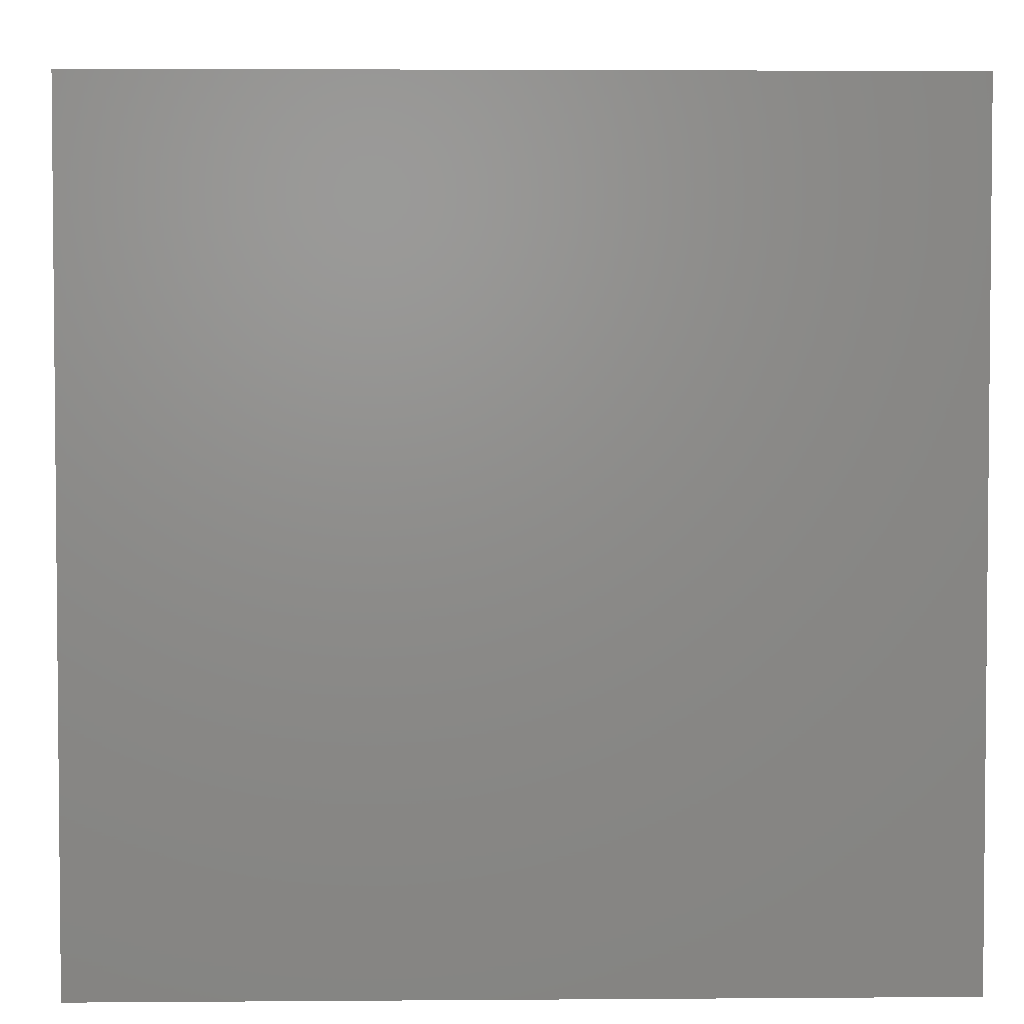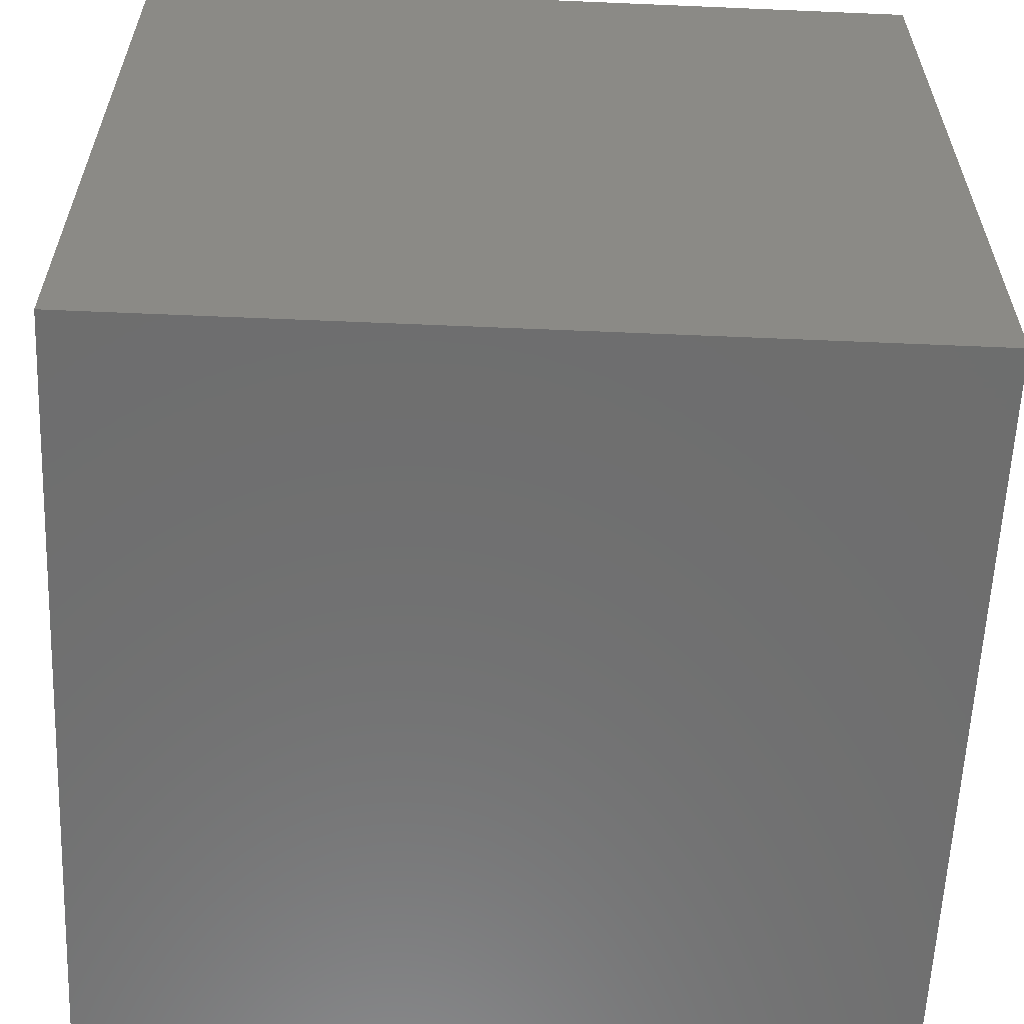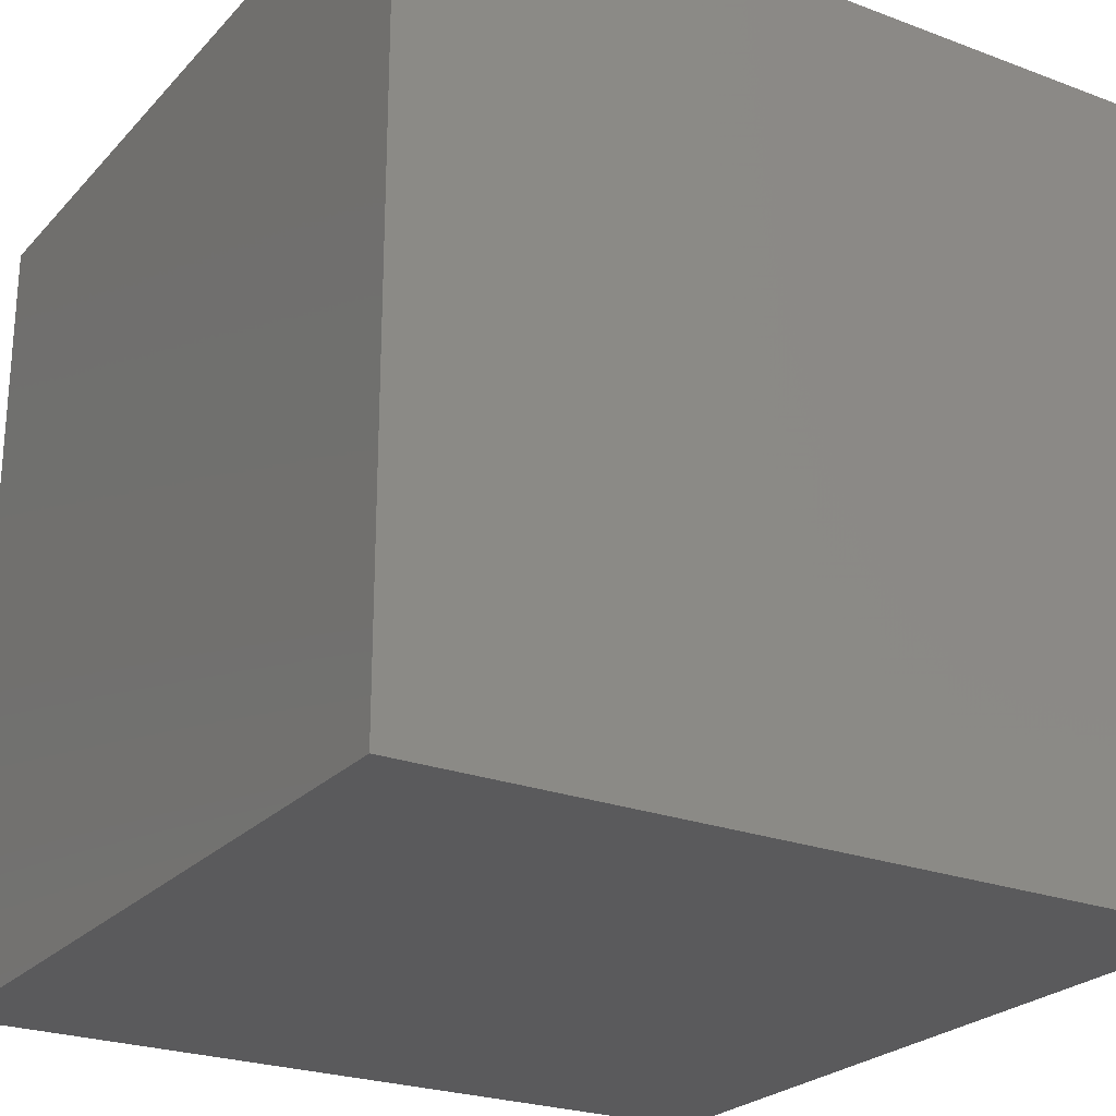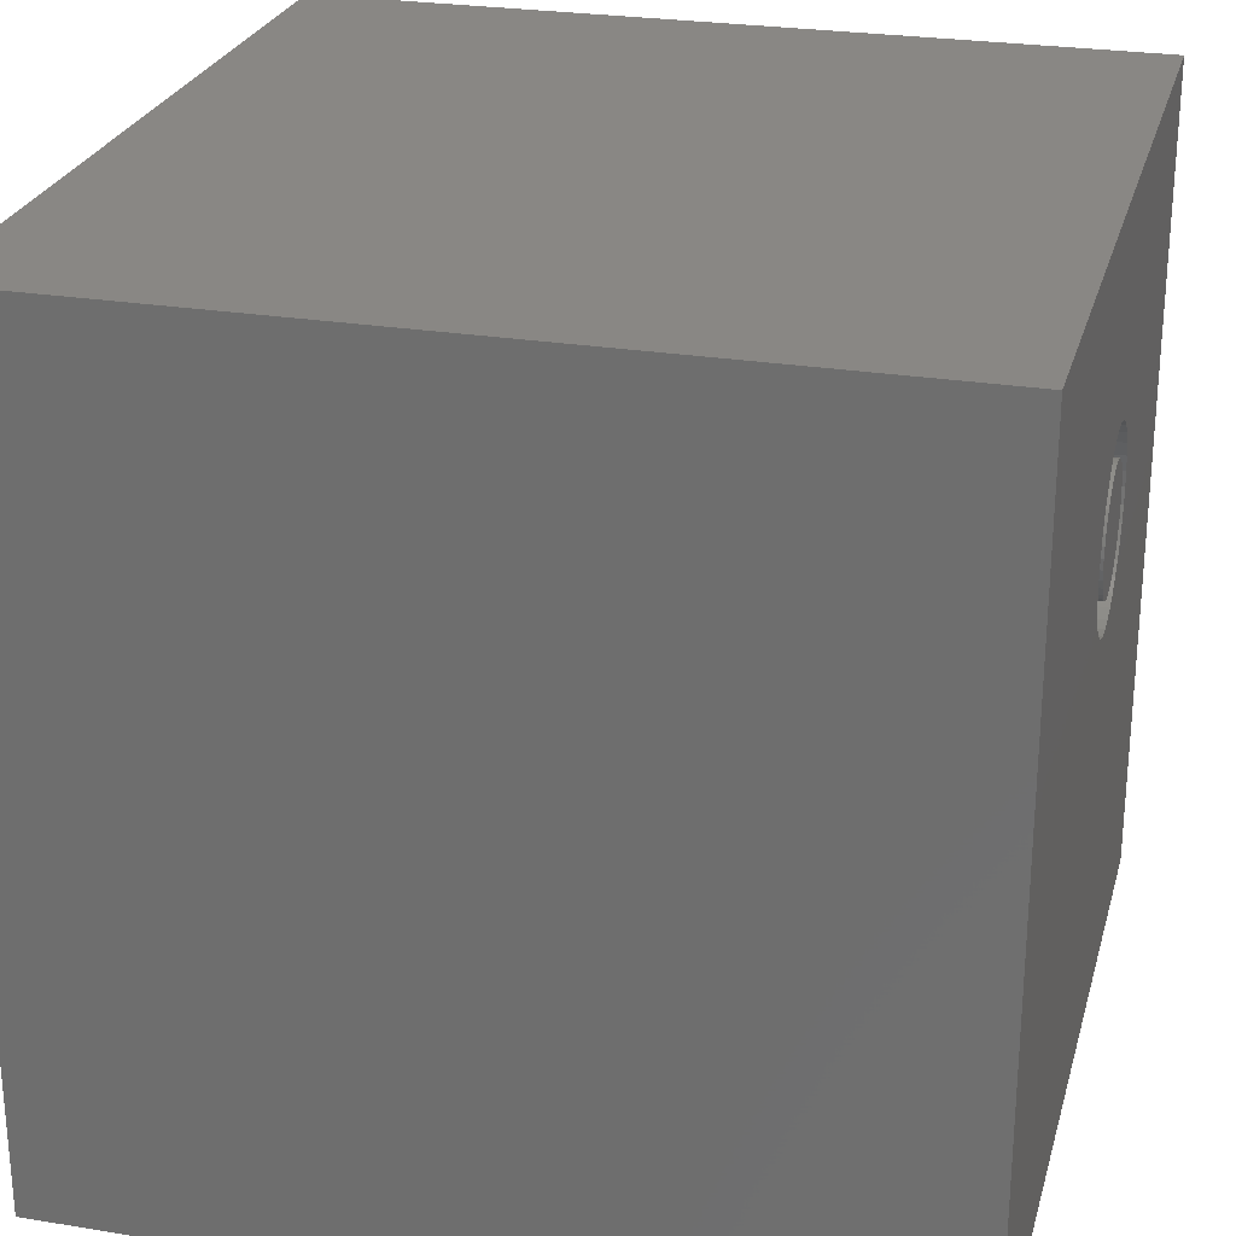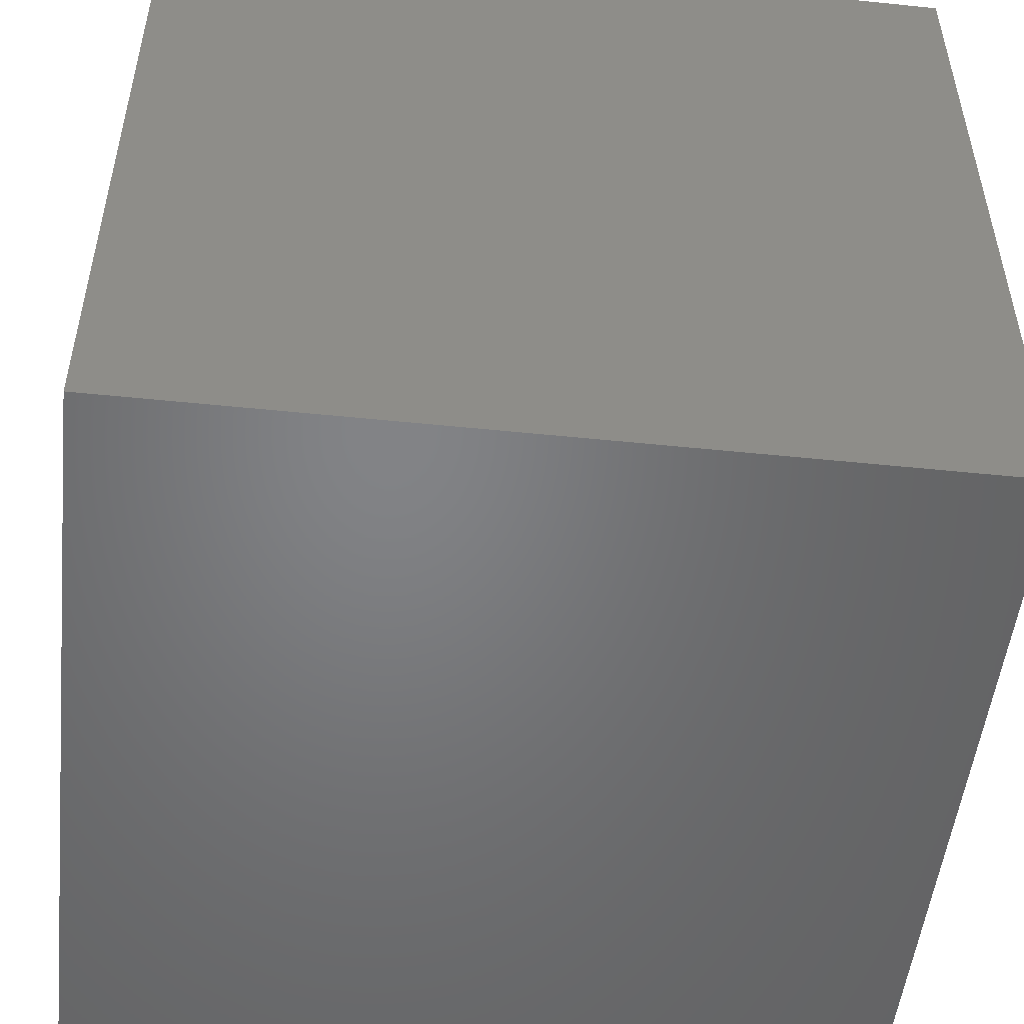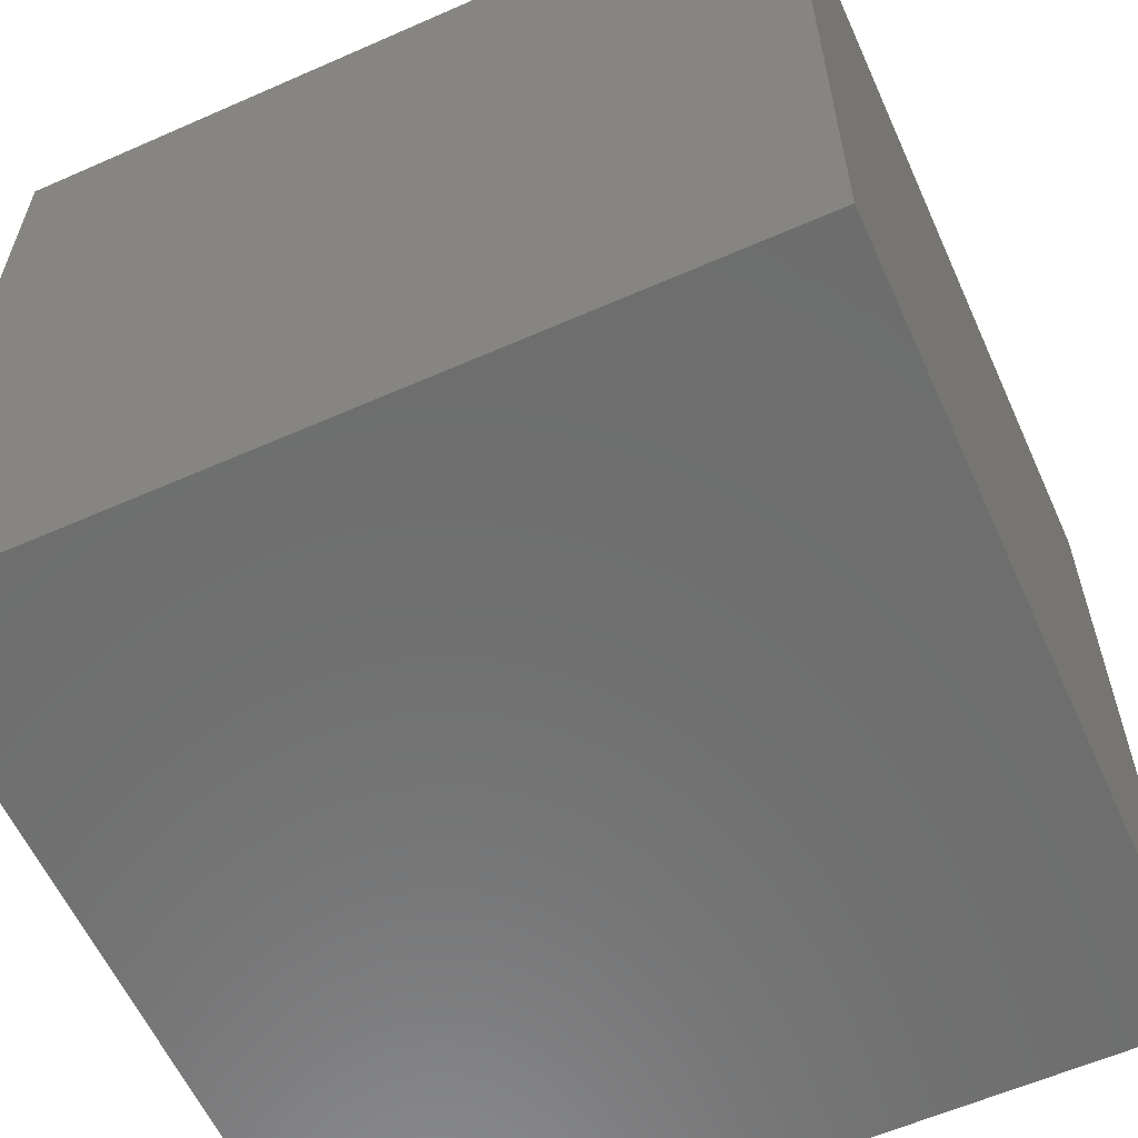
<metadata>
{"format":"stl","ext":"stl","renderer":"f3d","projection":"perspective","resolution":1024,"background":"white","views":[{"elev":3.4,"azim":-1.5,"up":"+Z"},{"elev":-60.1,"azim":-92.5,"up":"+Y"},{"elev":-24.5,"azim":-121.6,"up":"+Y"},{"elev":25.9,"azim":-75.4,"up":"+Y"},{"elev":-51.3,"azim":173.6,"up":"+Y"},{"elev":-59.8,"azim":114.3,"up":"+Y"}]}
</metadata>
<code>
# stl→obj: 152 verts, 300 faces
v 0 10 10
v 0 10 0
v 0 0 10
v 0 0 0
v 5.159 5.297 10
v 4.984 5.379 10
v 4.825 7.195 10
v 4.984 7.307 10
v 6.636 6.15 10
v 10 0 10
v 6.652 6.343 10
v 10 10 10
v 6.636 6.536 10
v 6.585 5.962 10
v 6.503 5.787 10
v 6.392 5.628 10
v 5.159 7.388 10
v 5.347 7.439 10
v 6.255 5.491 10
v 6.096 5.379 10
v 5.92 5.297 10
v 5.733 5.247 10
v 5.54 5.23 10
v 5.347 5.247 10
v 4.825 5.491 10
v 4.688 5.628 10
v 4.576 5.787 10
v 4.444 6.536 10
v 4.494 6.723 10
v 5.54 7.456 10
v 5.733 7.439 10
v 5.92 7.388 10
v 4.494 5.962 10
v 4.444 6.15 10
v 4.427 6.343 10
v 4.576 6.899 10
v 4.688 7.058 10
v 6.096 7.307 10
v 6.255 7.195 10
v 6.392 7.058 10
v 6.503 6.899 10
v 6.585 6.723 10
v 10 10 0
v 10 0 0
v 6.636 6.15 2.213
v 6.652 6.343 2.213
v 6.636 6.536 2.213
v 6.585 6.723 2.213
v 6.503 6.899 2.213
v 6.392 7.058 2.213
v 6.255 7.195 2.213
v 6.096 7.307 2.213
v 5.92 7.388 2.213
v 5.733 7.439 2.213
v 5.54 7.456 2.213
v 5.347 7.439 2.213
v 5.159 7.388 2.213
v 4.984 7.307 2.213
v 4.825 7.195 2.213
v 4.688 7.058 2.213
v 4.576 6.899 2.213
v 4.494 6.723 2.213
v 4.444 6.536 2.213
v 4.427 6.343 2.213
v 4.444 6.15 2.213
v 4.494 5.962 2.213
v 4.576 5.787 2.213
v 4.688 5.628 2.213
v 4.825 5.491 2.213
v 4.984 5.379 2.213
v 5.159 5.297 2.213
v 5.347 5.247 2.213
v 5.54 5.23 2.213
v 5.733 5.247 2.213
v 5.92 5.297 2.213
v 6.096 5.379 2.213
v 6.255 5.491 2.213
v 6.392 5.628 2.213
v 6.503 5.787 2.213
v 6.585 5.962 2.213
v 5.666 5.626 2.213
v 5.789 5.659 2.213
v 5.904 5.712 2.213
v 6.008 5.785 2.213
v 6.098 5.875 2.213
v 6.171 5.979 2.213
v 6.224 6.094 2.213
v 6.257 6.217 2.213
v 6.268 6.343 2.213
v 6.257 6.469 2.213
v 6.224 6.592 2.213
v 6.171 6.707 2.213
v 6.098 6.811 2.213
v 6.008 6.901 2.213
v 5.904 6.974 2.213
v 5.789 7.027 2.213
v 5.666 7.06 2.213
v 5.54 7.071 2.213
v 5.413 7.06 2.213
v 5.291 7.027 2.213
v 5.176 6.974 2.213
v 5.072 6.901 2.213
v 4.982 6.811 2.213
v 4.909 6.707 2.213
v 4.856 6.592 2.213
v 4.823 6.469 2.213
v 4.812 6.343 2.213
v 4.823 6.217 2.213
v 4.856 6.094 2.213
v 4.909 5.979 2.213
v 4.982 5.875 2.213
v 5.072 5.785 2.213
v 5.176 5.712 2.213
v 5.291 5.659 2.213
v 5.413 5.626 2.213
v 5.54 5.615 2.213
v 6.268 6.343 10
v 6.257 6.217 10
v 6.224 6.094 10
v 6.171 5.979 10
v 6.098 5.875 10
v 6.008 5.785 10
v 5.904 5.712 10
v 5.789 5.659 10
v 5.666 5.626 10
v 5.54 5.615 10
v 5.413 5.626 10
v 5.291 5.659 10
v 5.176 5.712 10
v 5.072 5.785 10
v 4.982 5.875 10
v 4.909 5.979 10
v 4.856 6.094 10
v 4.823 6.217 10
v 4.812 6.343 10
v 4.823 6.469 10
v 4.856 6.592 10
v 4.909 6.707 10
v 4.982 6.811 10
v 5.072 6.901 10
v 5.176 6.974 10
v 5.291 7.027 10
v 5.413 7.06 10
v 5.54 7.071 10
v 5.666 7.06 10
v 5.789 7.027 10
v 5.904 6.974 10
v 6.008 6.901 10
v 6.098 6.811 10
v 6.171 6.707 10
v 6.224 6.592 10
v 6.257 6.469 10
f 1 2 3
f 3 2 4
f 5 6 3
f 7 8 1
f 9 10 11
f 11 10 12
f 11 12 13
f 9 14 10
f 10 14 15
f 10 15 16
f 8 17 1
f 1 17 18
f 1 18 12
f 16 19 10
f 10 19 20
f 10 20 21
f 21 22 10
f 10 22 23
f 10 23 3
f 3 23 24
f 3 24 5
f 6 25 3
f 3 25 26
f 3 26 27
f 1 28 29
f 18 30 12
f 12 30 31
f 12 31 32
f 27 33 3
f 3 33 34
f 3 34 1
f 1 34 35
f 1 35 28
f 29 36 1
f 1 36 37
f 1 37 7
f 32 38 12
f 12 38 39
f 12 39 40
f 40 41 12
f 12 41 42
f 12 42 13
f 43 12 44
f 44 12 10
f 2 43 4
f 4 43 44
f 12 43 1
f 1 43 2
f 44 10 4
f 4 10 3
f 45 11 46
f 46 11 13
f 46 13 47
f 47 13 42
f 47 42 48
f 48 42 41
f 48 41 49
f 49 41 40
f 49 40 50
f 50 40 39
f 50 39 51
f 51 39 38
f 51 38 52
f 52 38 32
f 52 32 53
f 53 32 31
f 53 31 54
f 54 31 30
f 54 30 55
f 55 30 18
f 55 18 56
f 56 18 17
f 56 17 57
f 57 17 8
f 57 8 58
f 58 8 7
f 58 7 59
f 59 7 37
f 59 37 60
f 60 37 36
f 60 36 61
f 61 36 29
f 61 29 62
f 62 29 28
f 62 28 63
f 63 28 35
f 63 35 64
f 64 35 34
f 64 34 65
f 65 34 33
f 65 33 66
f 66 33 27
f 66 27 67
f 67 27 26
f 67 26 68
f 68 26 25
f 68 25 69
f 69 25 6
f 69 6 70
f 70 6 5
f 70 5 71
f 71 5 24
f 71 24 72
f 72 24 23
f 72 23 73
f 73 23 22
f 73 22 74
f 74 22 21
f 74 21 75
f 75 21 20
f 75 20 76
f 76 20 19
f 76 19 77
f 77 19 16
f 77 16 78
f 78 16 15
f 78 15 79
f 79 15 14
f 79 14 80
f 80 14 9
f 80 9 45
f 45 9 11
f 81 74 82
f 82 74 75
f 82 75 83
f 83 75 76
f 83 76 84
f 84 76 77
f 84 77 85
f 85 77 78
f 85 78 86
f 86 78 79
f 86 79 87
f 87 79 80
f 87 80 88
f 88 80 45
f 88 45 89
f 89 45 46
f 89 46 90
f 90 46 47
f 90 47 91
f 91 47 48
f 91 48 92
f 92 48 49
f 92 49 93
f 93 49 50
f 93 50 94
f 94 50 51
f 94 51 95
f 95 51 52
f 95 52 96
f 96 52 53
f 96 53 97
f 97 53 54
f 97 54 98
f 98 54 55
f 98 55 99
f 99 55 56
f 99 56 100
f 100 56 57
f 100 57 101
f 101 57 58
f 101 58 102
f 102 58 59
f 102 59 103
f 103 59 60
f 103 60 104
f 104 60 61
f 104 61 105
f 105 61 62
f 105 62 106
f 106 62 63
f 106 63 107
f 107 63 64
f 107 64 108
f 108 64 65
f 108 65 109
f 109 65 66
f 109 66 110
f 110 66 67
f 110 67 111
f 111 67 68
f 111 68 112
f 112 68 69
f 112 69 113
f 113 69 70
f 113 70 114
f 114 70 71
f 114 71 115
f 115 71 72
f 115 72 116
f 116 72 73
f 116 73 81
f 81 73 74
f 90 117 89
f 89 117 118
f 89 118 88
f 88 118 119
f 88 119 87
f 87 119 120
f 87 120 86
f 86 120 121
f 86 121 85
f 85 121 122
f 85 122 84
f 84 122 123
f 84 123 83
f 83 123 124
f 83 124 82
f 82 124 125
f 82 125 81
f 81 125 126
f 81 126 116
f 116 126 127
f 116 127 115
f 115 127 128
f 115 128 114
f 114 128 129
f 114 129 113
f 113 129 130
f 113 130 112
f 112 130 131
f 112 131 111
f 111 131 132
f 111 132 110
f 110 132 133
f 110 133 109
f 109 133 134
f 109 134 108
f 108 134 135
f 108 135 107
f 107 135 136
f 107 136 106
f 106 136 137
f 106 137 105
f 105 137 138
f 105 138 104
f 104 138 139
f 104 139 103
f 103 139 140
f 103 140 102
f 102 140 141
f 102 141 101
f 101 141 142
f 101 142 100
f 100 142 143
f 100 143 99
f 99 143 144
f 99 144 98
f 98 144 145
f 98 145 97
f 97 145 146
f 97 146 96
f 96 146 147
f 96 147 95
f 95 147 148
f 95 148 94
f 94 148 149
f 94 149 93
f 93 149 150
f 93 150 92
f 92 150 151
f 92 151 91
f 91 151 152
f 91 152 90
f 90 152 117
f 141 123 122
f 149 148 147
f 141 140 123
f 123 140 139
f 123 139 138
f 126 125 136
f 122 121 141
f 141 121 120
f 141 120 119
f 119 118 141
f 141 118 117
f 141 117 152
f 147 146 149
f 149 146 145
f 149 145 144
f 144 143 149
f 149 143 142
f 149 142 141
f 138 137 123
f 123 137 136
f 123 136 124
f 124 136 125
f 152 151 141
f 141 151 150
f 141 150 149
f 126 136 127
f 127 136 135
f 127 135 134
f 130 129 131
f 131 129 132
f 134 133 127
f 127 133 132
f 127 132 128
f 128 132 129

</code>
